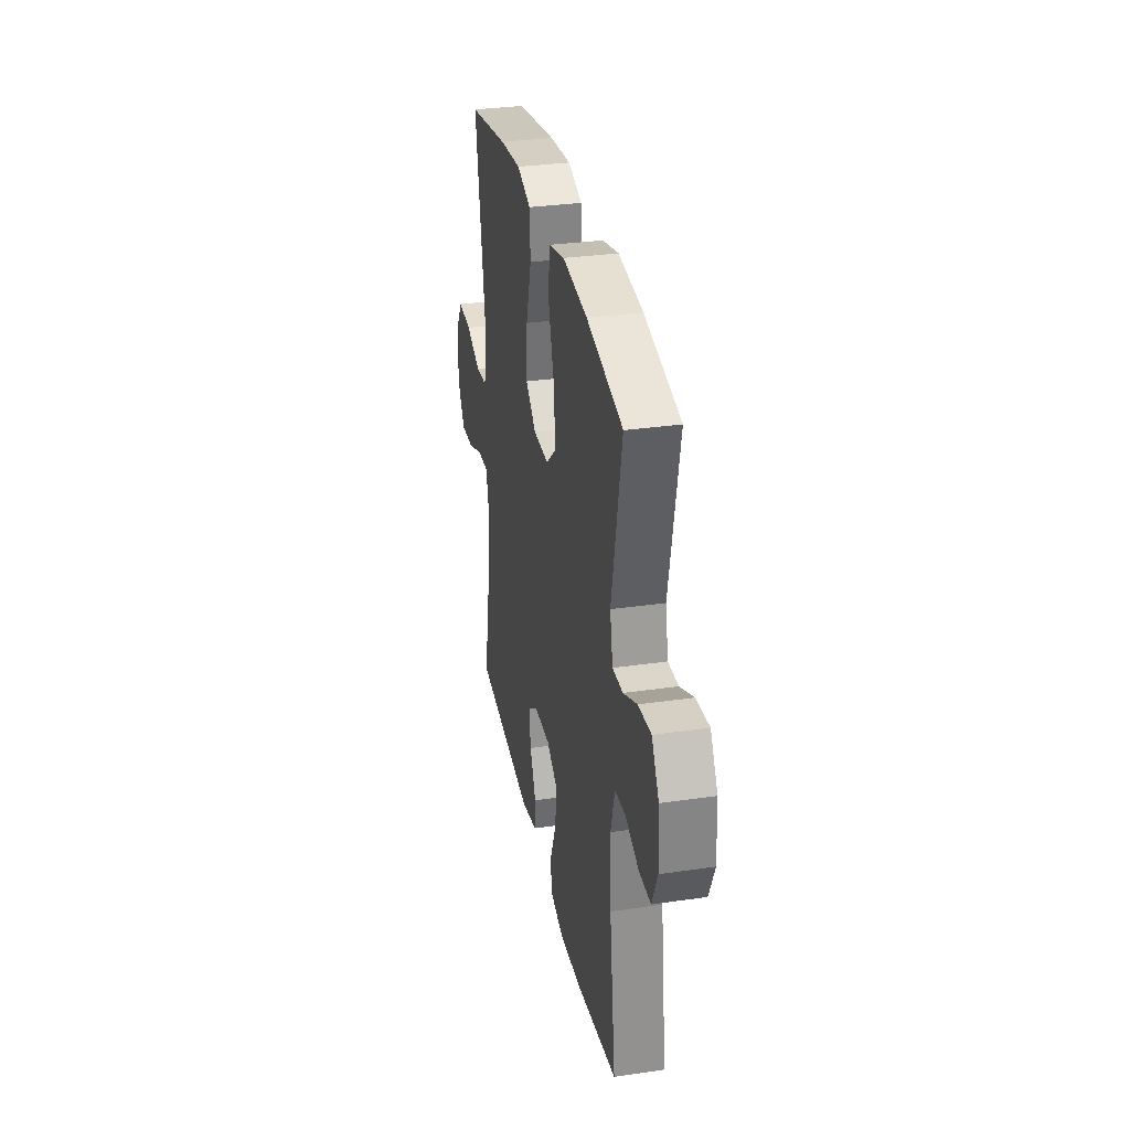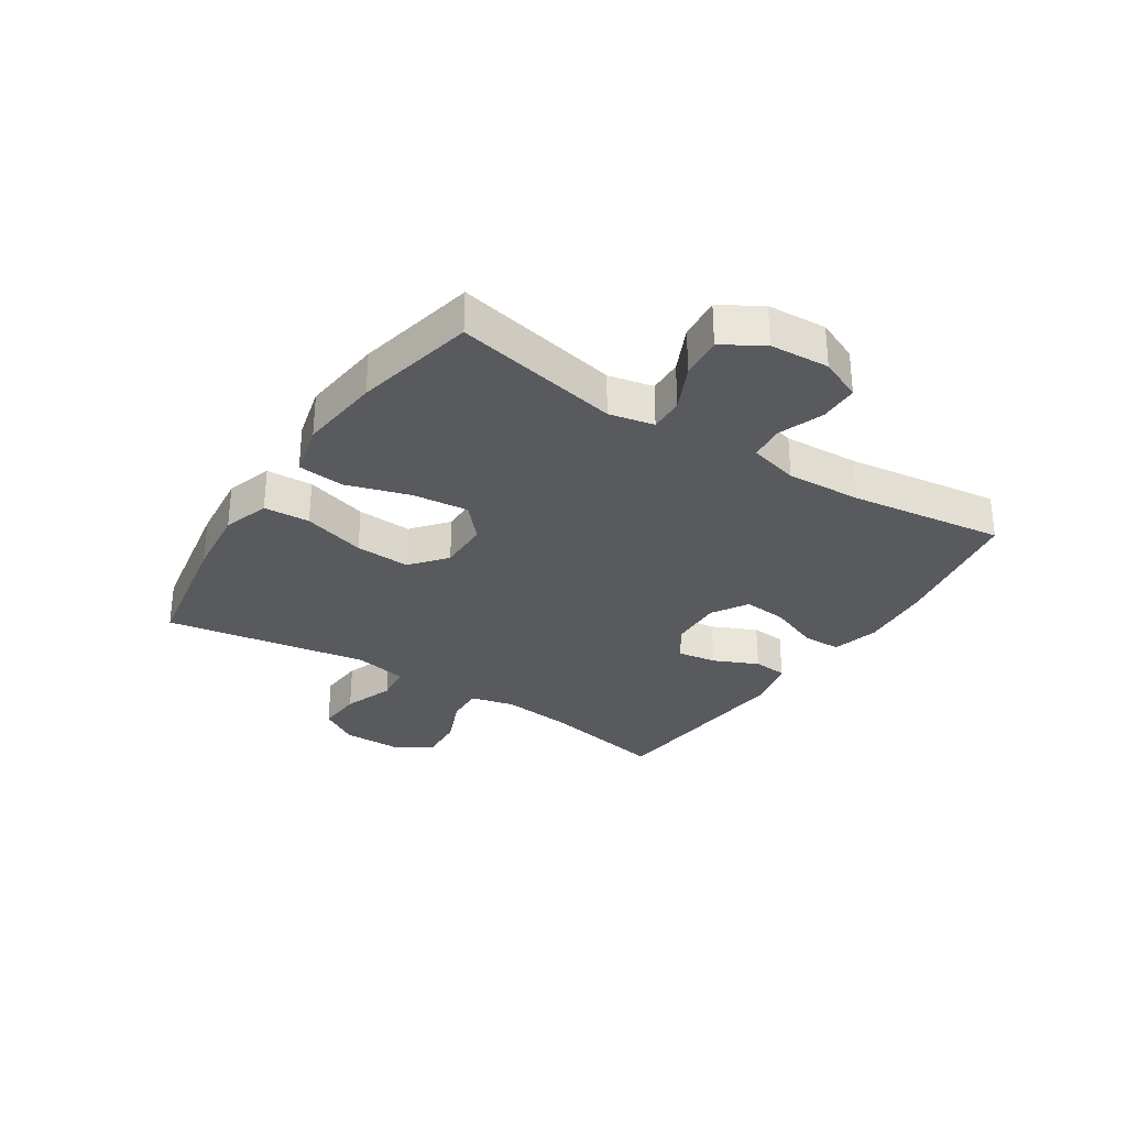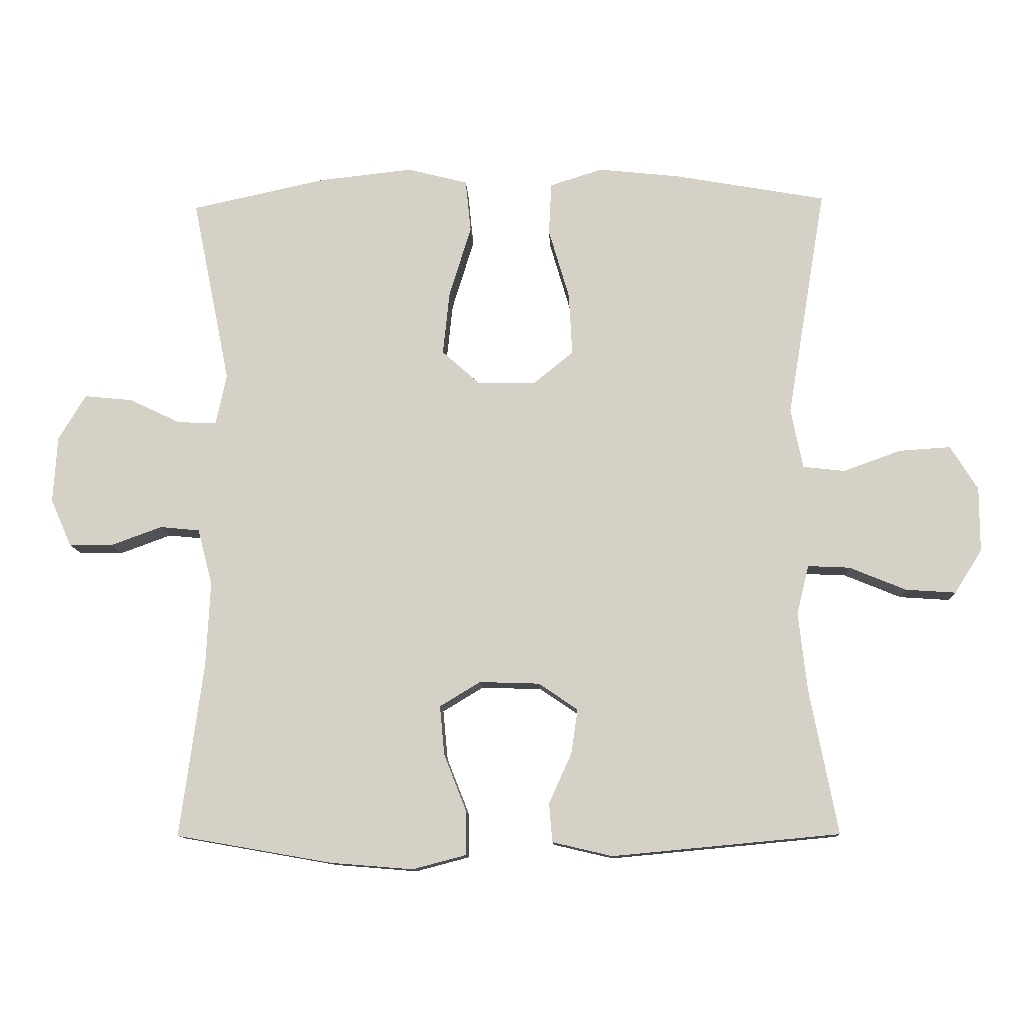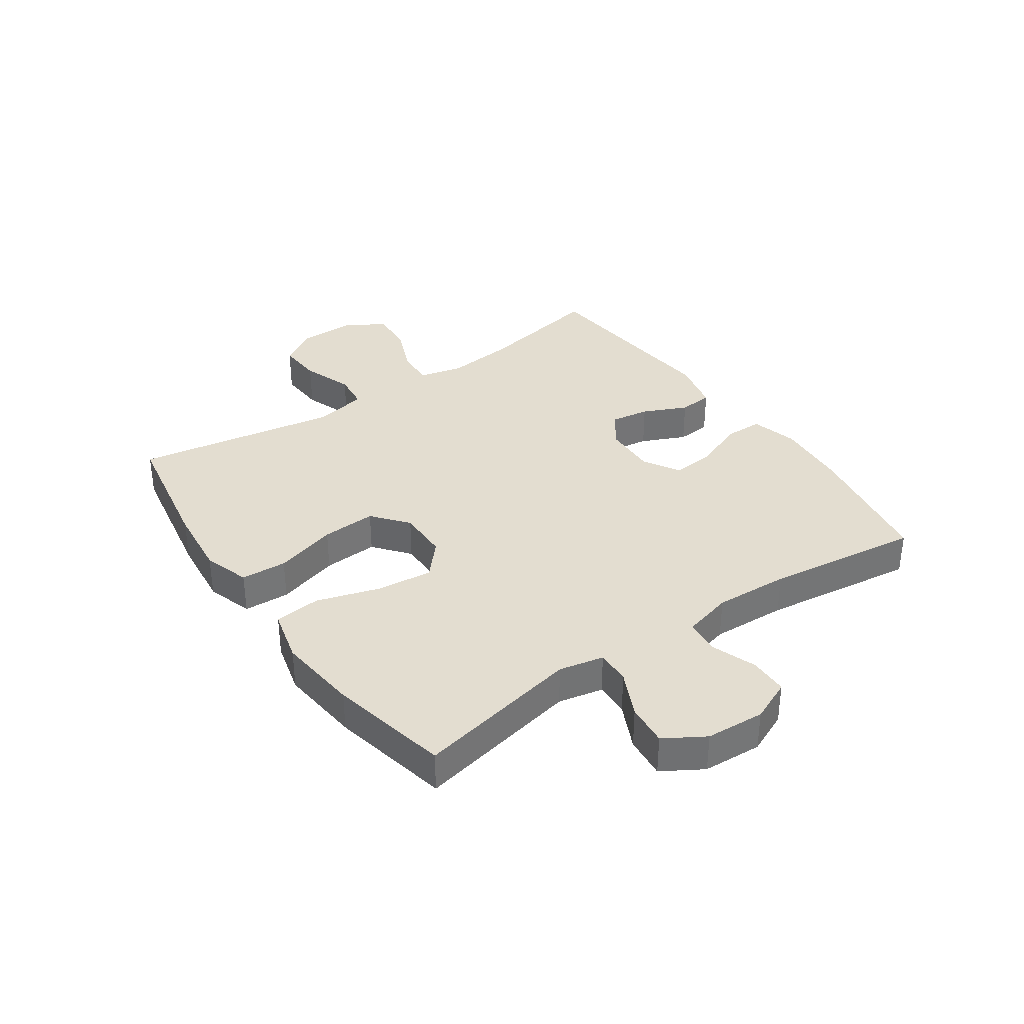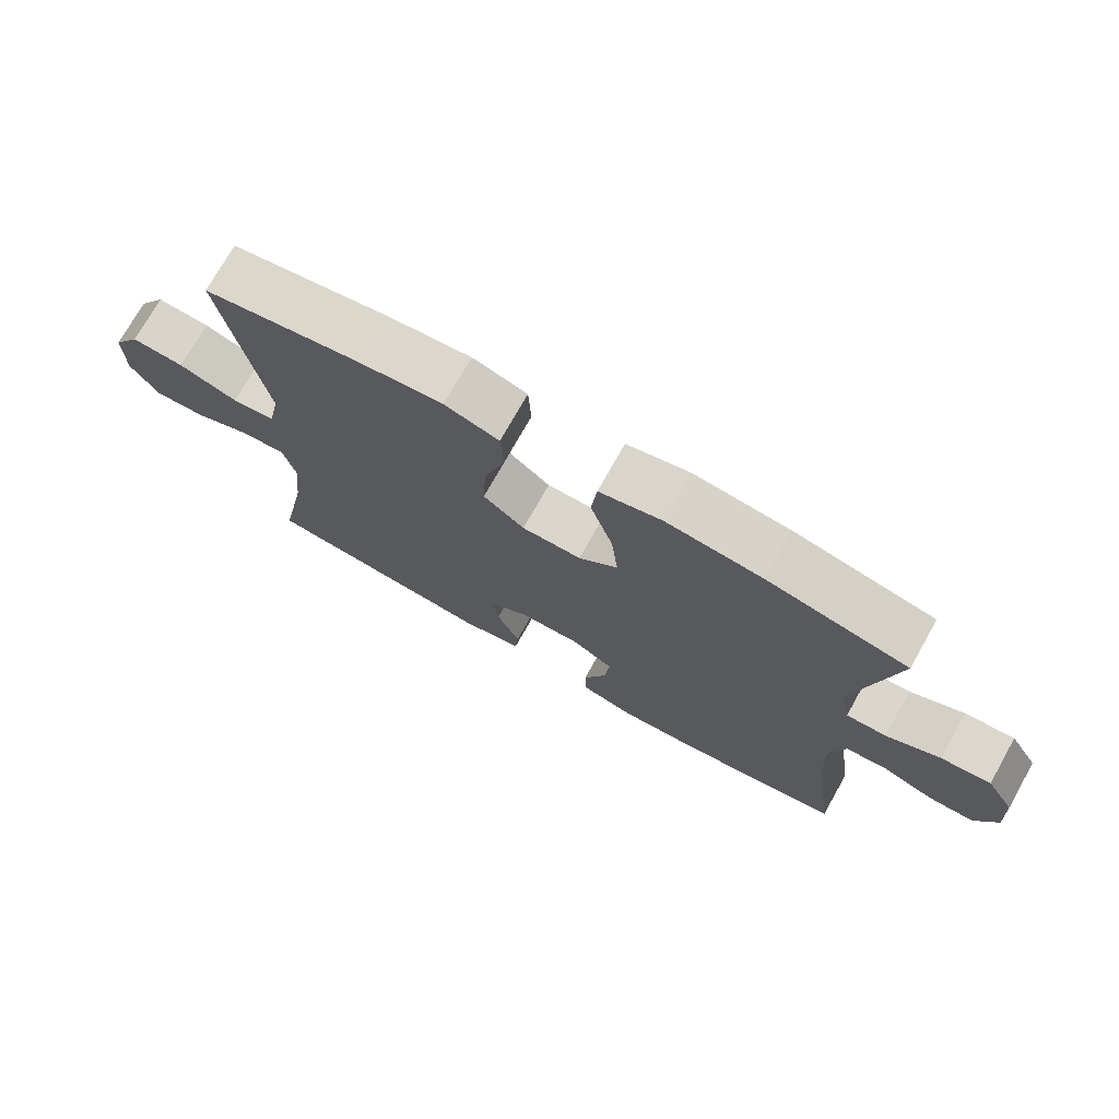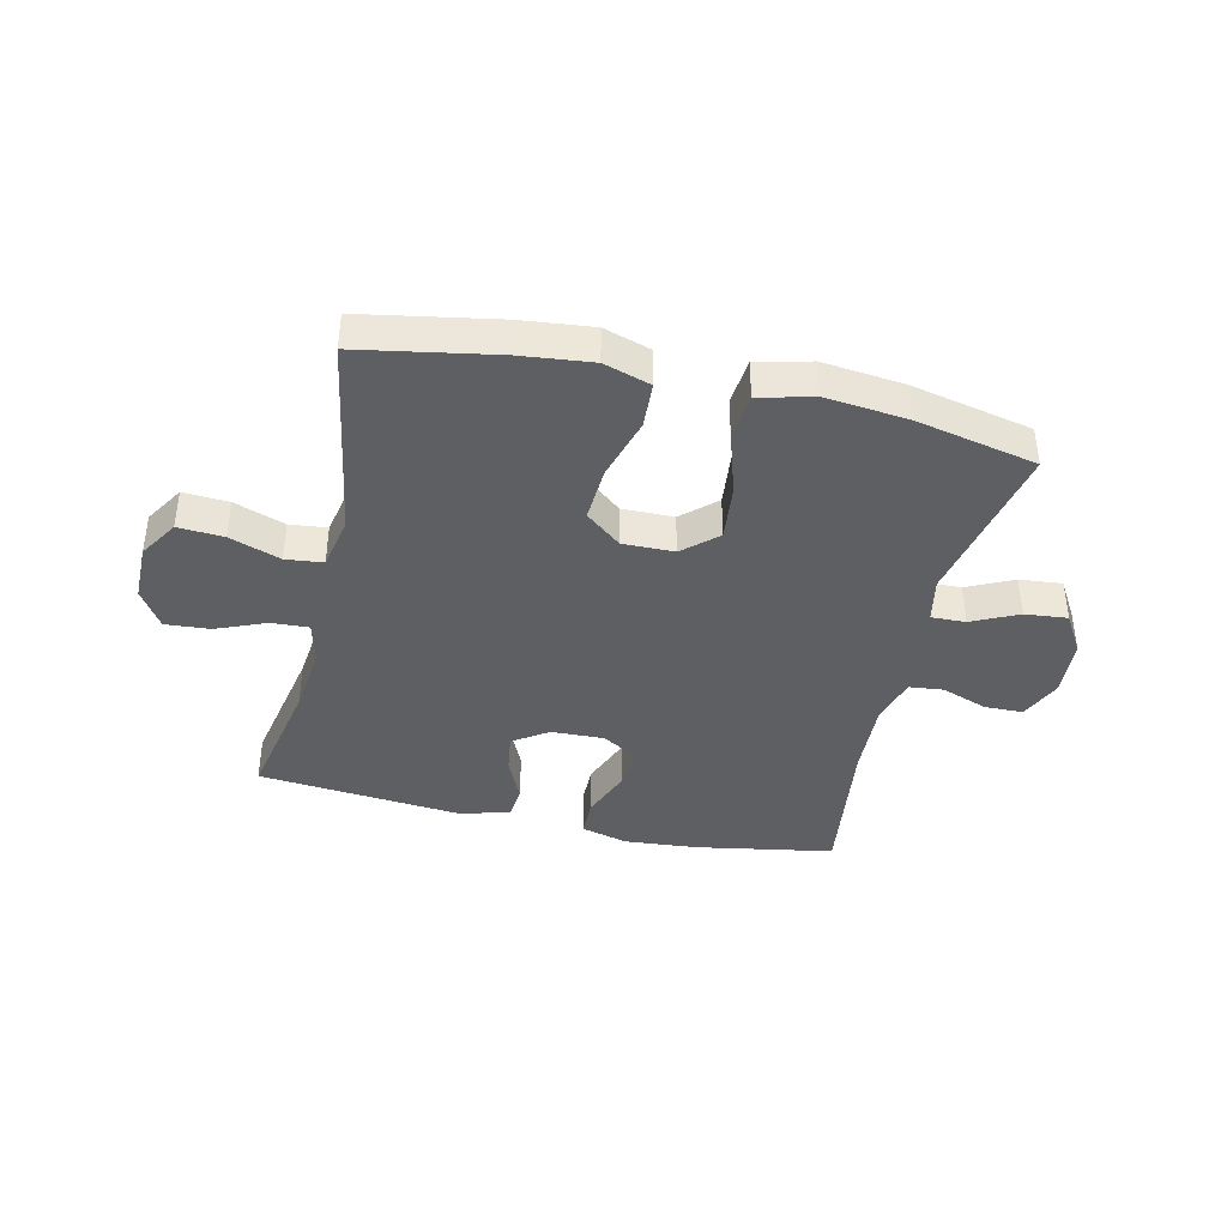
<metadata>
{"format":"obj","ext":"obj","renderer":"f3d","projection":"perspective","resolution":1024,"background":"white","views":[{"elev":32.0,"azim":78.5,"up":"+Z"},{"elev":-30.5,"azim":56.9,"up":"+Y"},{"elev":-11.5,"azim":-177.4,"up":"+Z"},{"elev":35.5,"azim":55.3,"up":"+Y"},{"elev":74.0,"azim":29.4,"up":"+Z"},{"elev":-40.0,"azim":-12.9,"up":"+Y"}]}
</metadata>
<code>
v 0.5 0.07 0.5
v 0.443 0.07 0.22
v 0.459 0.07 0.144
v 0.517 0.07 0.146
v 0.595 0.07 0.183
v 0.667 0.07 0.19
v 0.708 0.07 0.122
v 0.714 0.07 0.022
v 0.683 0.07 -0.049
v 0.617 0.07 -0.05
v 0.54 0.07 -0.022
v 0.481 0.07 -0.028
v 0.459 0.07 -0.112
v 0.465 0.07 -0.239
v 0.5 0.07 -0.5
v 0.266 0.07 -0.541
v 0.142 0.07 -0.551
v 0.062 0.07 -0.53
v 0.061 0.07 -0.465
v 0.095 0.07 -0.379
v 0.102 0.07 -0.305
v 0.041 0.07 -0.268
v -0.049 0.07 -0.271
v -0.108 0.07 -0.311
v -0.098 0.07 -0.378
v -0.064 0.07 -0.453
v -0.069 0.07 -0.511
v -0.159 0.07 -0.532
v -0.5 0.07 -0.5
v -0.458 0.07 -0.284
v -0.445 0.07 -0.166
v -0.463 0.07 -0.092
v -0.526 0.07 -0.095
v -0.611 0.07 -0.13
v -0.686 0.07 -0.135
v -0.727 0.07 -0.07
v -0.727 0.07 0.027
v -0.686 0.07 0.093
v -0.609 0.07 0.088
v -0.523 0.07 0.057
v -0.46 0.07 0.064
v -0.442 0.07 0.154
v -0.5 0.07 0.5
v -0.271 0.07 0.541
v -0.15 0.07 0.554
v -0.071 0.07 0.529
v -0.067 0.07 0.451
v -0.098 0.07 0.345
v -0.103 0.07 0.252
v -0.043 0.07 0.203
v 0.044 0.07 0.204
v 0.101 0.07 0.255
v 0.091 0.07 0.35
v 0.058 0.07 0.457
v 0.066 0.07 0.536
v 0.157 0.07 0.559
v 0.296 0.07 0.544
v 0.5 0 0.5
v 0.443 0 0.22
v 0.459 0 0.144
v 0.517 0 0.146
v 0.595 0 0.183
v 0.667 0 0.19
v 0.708 0 0.122
v 0.714 0 0.022
v 0.683 0 -0.049
v 0.617 0 -0.05
v 0.54 0 -0.022
v 0.481 0 -0.028
v 0.459 0 -0.112
v 0.465 0 -0.239
v 0.5 0 -0.5
v 0.266 0 -0.541
v 0.142 0 -0.551
v 0.062 0 -0.53
v 0.061 0 -0.465
v 0.095 0 -0.379
v 0.102 0 -0.305
v 0.041 0 -0.268
v -0.049 0 -0.271
v -0.108 0 -0.311
v -0.098 0 -0.378
v -0.064 0 -0.453
v -0.069 0 -0.511
v -0.159 0 -0.532
v -0.5 0 -0.5
v -0.458 0 -0.284
v -0.445 0 -0.166
v -0.463 0 -0.092
v -0.526 0 -0.095
v -0.611 0 -0.13
v -0.686 0 -0.135
v -0.727 0 -0.07
v -0.727 0 0.027
v -0.686 0 0.093
v -0.609 0 0.088
v -0.523 0 0.057
v -0.46 0 0.064
v -0.442 0 0.154
v -0.5 0 0.5
v -0.271 0 0.541
v -0.15 0 0.554
v -0.071 0 0.529
v -0.067 0 0.451
v -0.098 0 0.345
v -0.103 0 0.252
v -0.043 0 0.203
v 0.044 0 0.204
v 0.101 0 0.255
v 0.091 0 0.35
v 0.058 0 0.457
v 0.066 0 0.536
v 0.157 0 0.559
v 0.296 0 0.544
f 56 57 1 2
f 53 54 55 56
f 52 53 56 2
f 51 52 2 3
f 50 51 3
f 45 46 47 48
f 45 48 49
f 42 43 44 45
f 41 42 45 49
f 37 38 39 40
f 37 40 41
f 36 37 41
f 33 34 35 36
f 32 33 36 41
f 31 32 41 49
f 27 28 29 30
f 25 26 27 30
f 24 25 30 31
f 23 24 31 49
f 17 18 19 20
f 17 20 21
f 14 15 16 17
f 13 14 17 21
f 12 13 21 22
f 8 9 10 11
f 8 11 12
f 7 8 12
f 4 5 6 7
f 3 4 7 12
f 50 3 12 22
f 22 23 49 50
f 59 58 114 113
f 113 112 111 110
f 59 113 110 109
f 60 59 109 108
f 60 108 107
f 105 104 103 102
f 106 105 102
f 102 101 100 99
f 106 102 99 98
f 97 96 95 94
f 98 97 94
f 98 94 93
f 93 92 91 90
f 98 93 90 89
f 106 98 89 88
f 87 86 85 84
f 87 84 83 82
f 88 87 82 81
f 106 88 81 80
f 77 76 75 74
f 78 77 74
f 74 73 72 71
f 78 74 71 70
f 79 78 70 69
f 68 67 66 65
f 69 68 65
f 69 65 64
f 64 63 62 61
f 69 64 61 60
f 79 69 60 107
f 107 106 80 79
f 1 58 59 2
f 2 59 60 3
f 3 60 61 4
f 4 61 62 5
f 5 62 63 6
f 6 63 64 7
f 7 64 65 8
f 8 65 66 9
f 9 66 67 10
f 10 67 68 11
f 11 68 69 12
f 12 69 70 13
f 13 70 71 14
f 14 71 72 15
f 15 72 73 16
f 16 73 74 17
f 17 74 75 18
f 18 75 76 19
f 19 76 77 20
f 20 77 78 21
f 21 78 79 22
f 22 79 80 23
f 23 80 81 24
f 24 81 82 25
f 25 82 83 26
f 26 83 84 27
f 27 84 85 28
f 28 85 86 29
f 29 86 87 30
f 30 87 88 31
f 31 88 89 32
f 32 89 90 33
f 33 90 91 34
f 34 91 92 35
f 35 92 93 36
f 36 93 94 37
f 37 94 95 38
f 38 95 96 39
f 39 96 97 40
f 40 97 98 41
f 41 98 99 42
f 42 99 100 43
f 43 100 101 44
f 44 101 102 45
f 45 102 103 46
f 46 103 104 47
f 47 104 105 48
f 48 105 106 49
f 49 106 107 50
f 50 107 108 51
f 51 108 109 52
f 52 109 110 53
f 53 110 111 54
f 54 111 112 55
f 55 112 113 56
f 56 113 114 57
f 57 114 58 1

</code>
